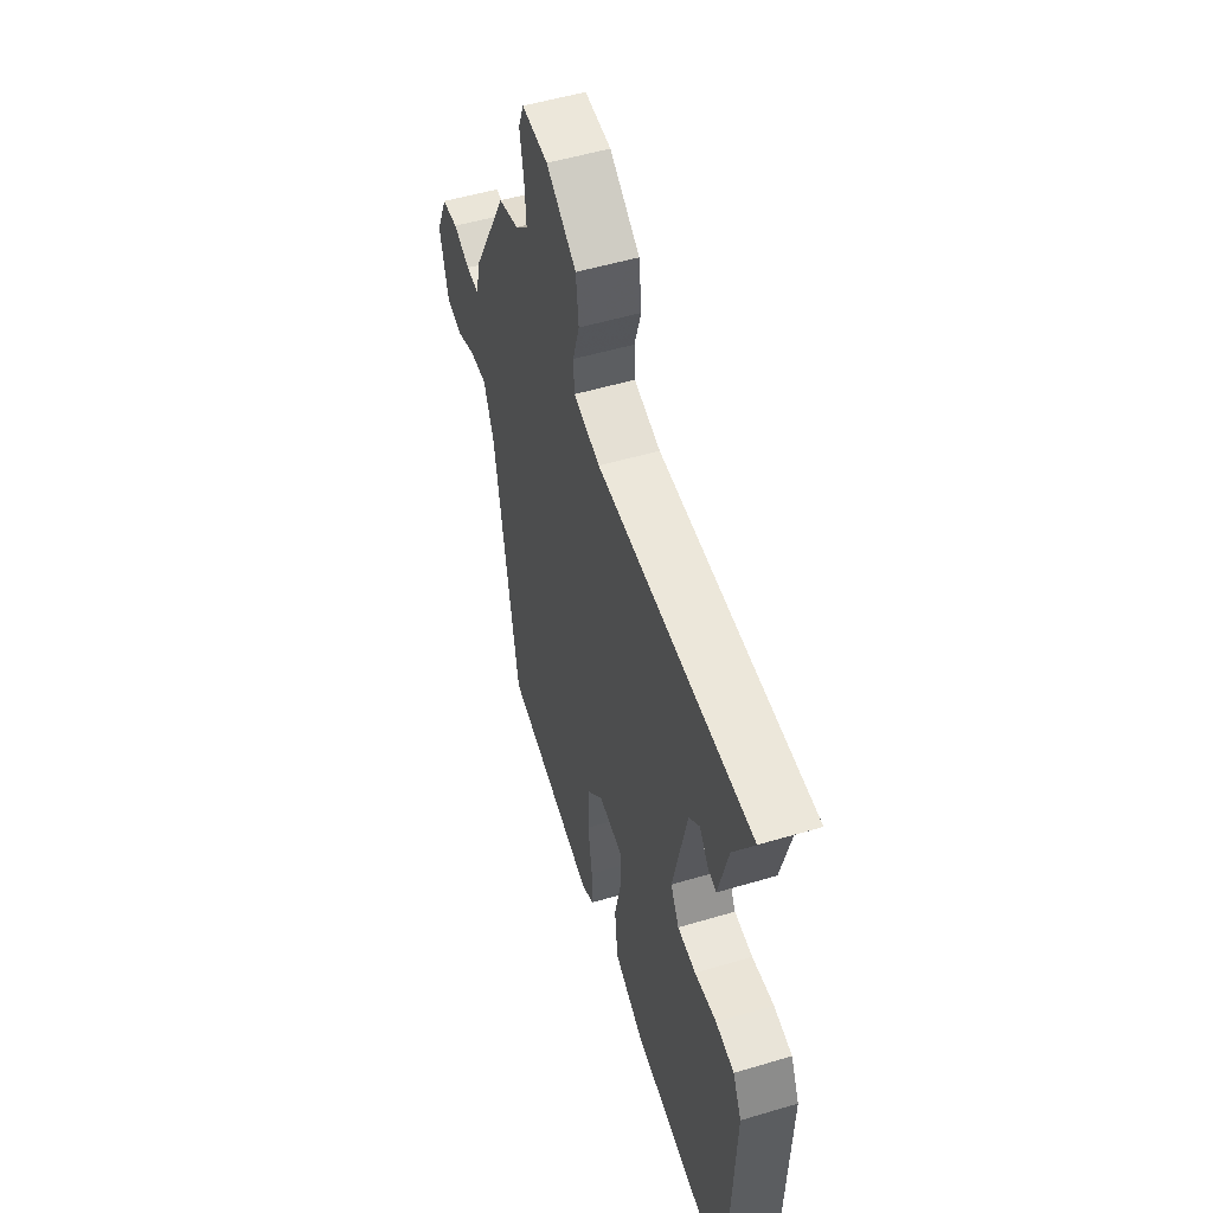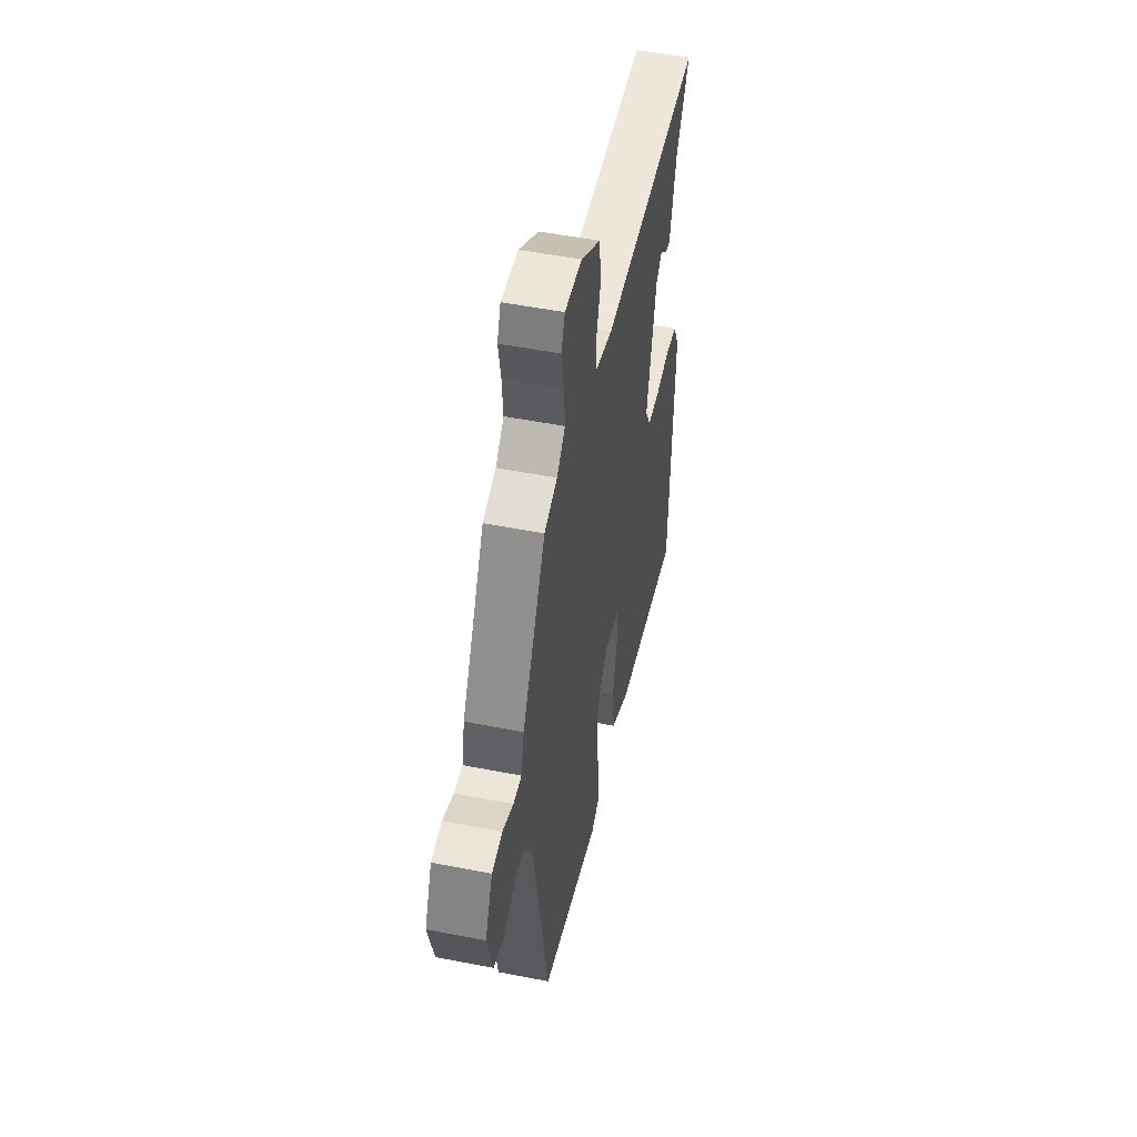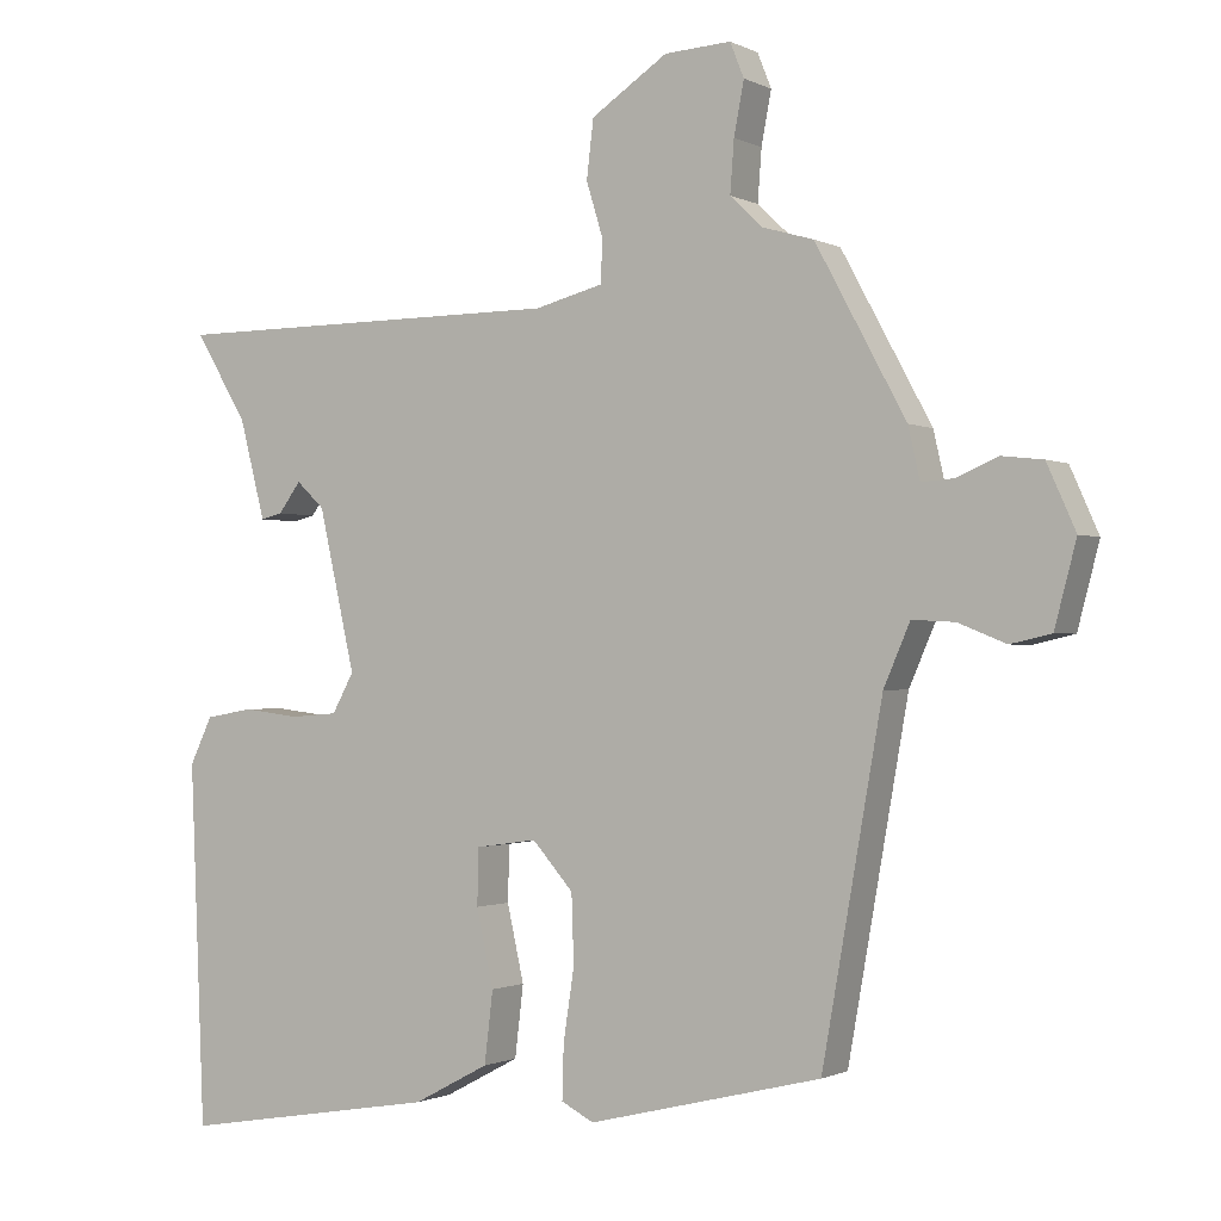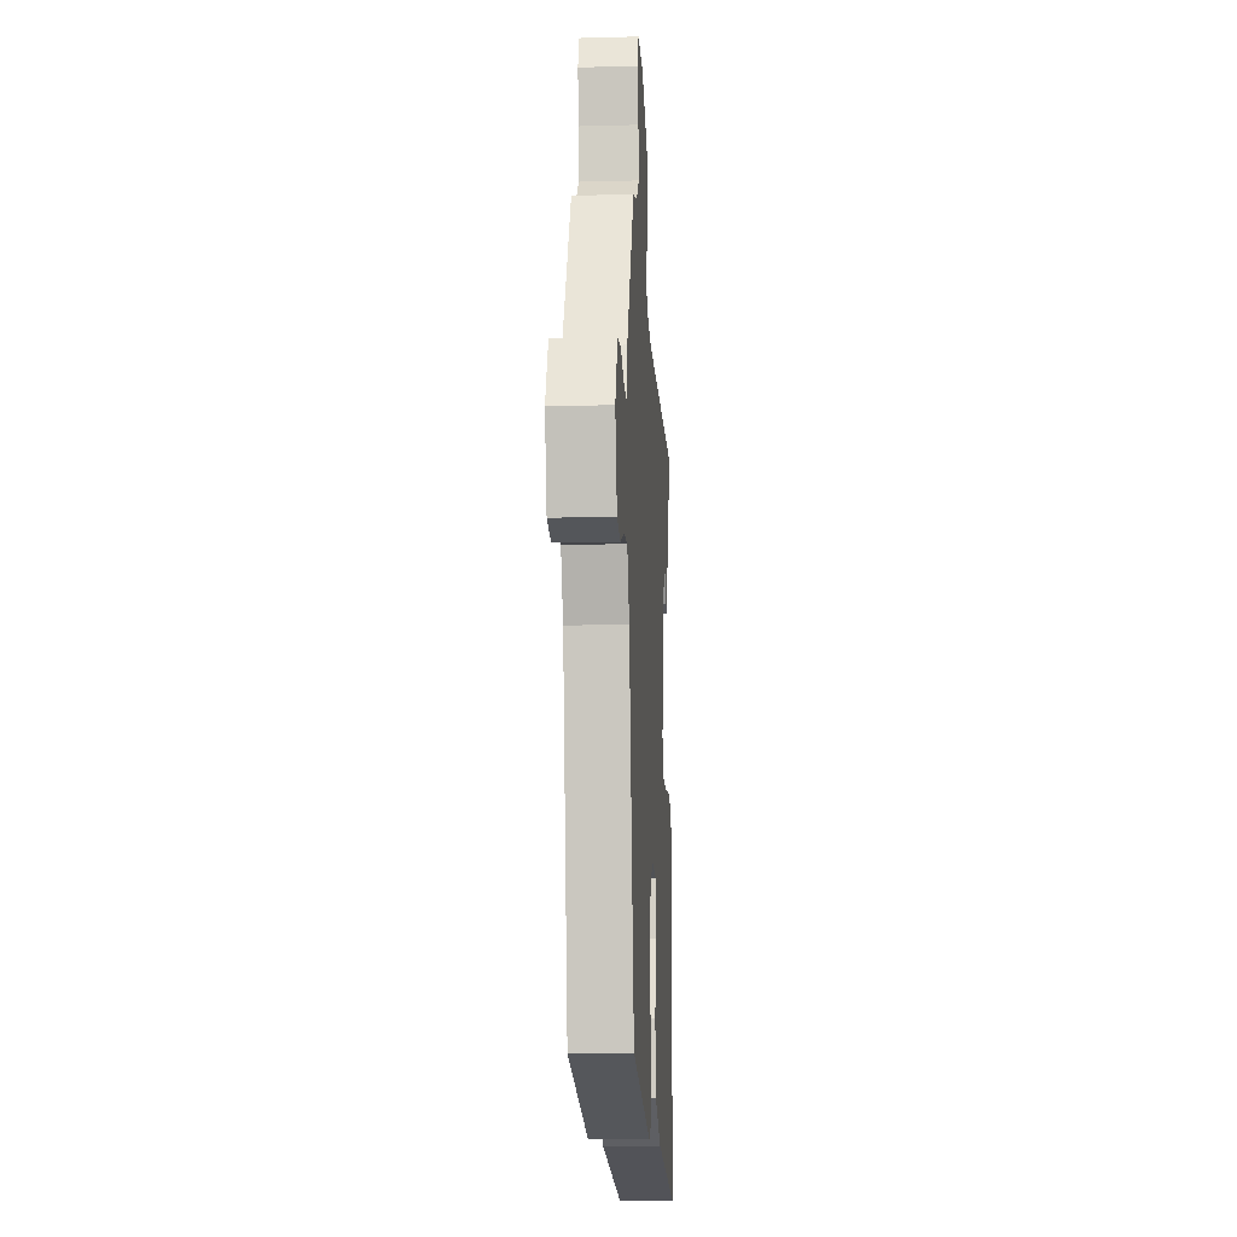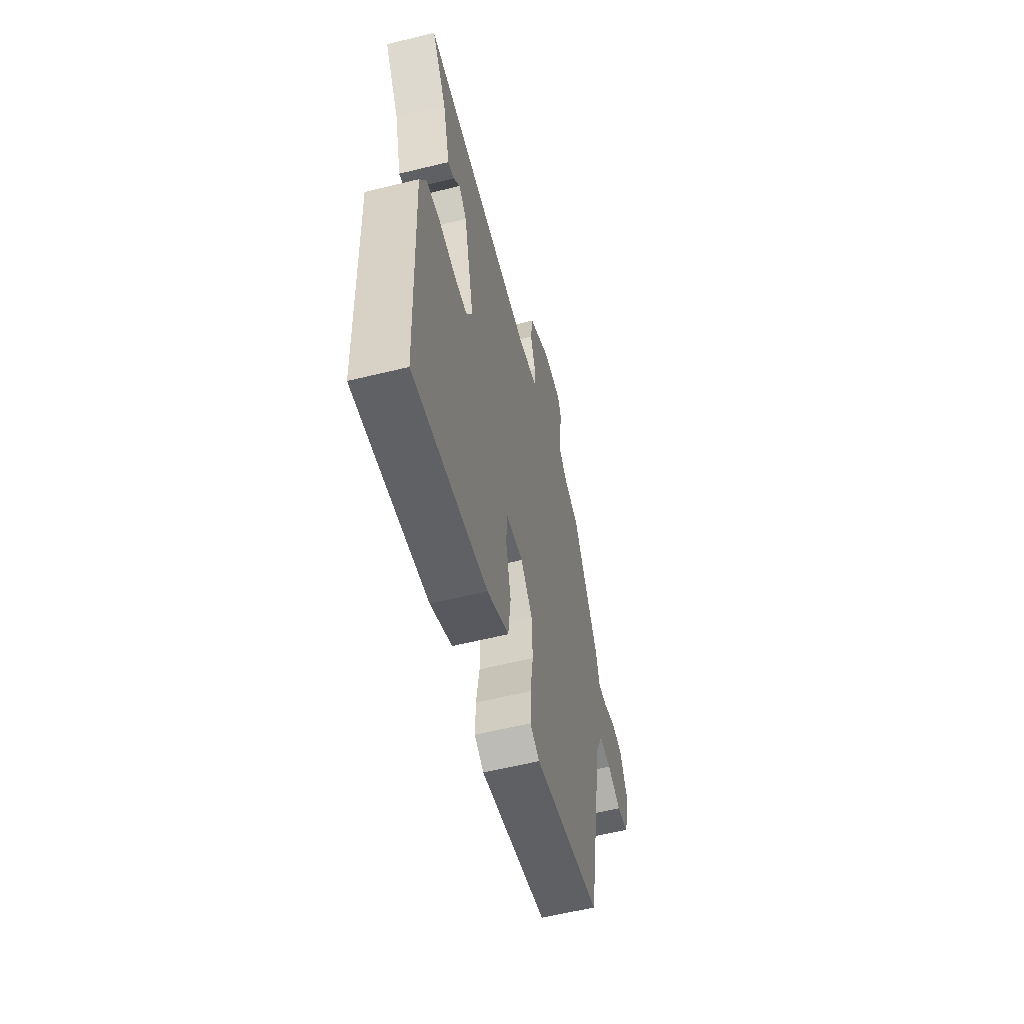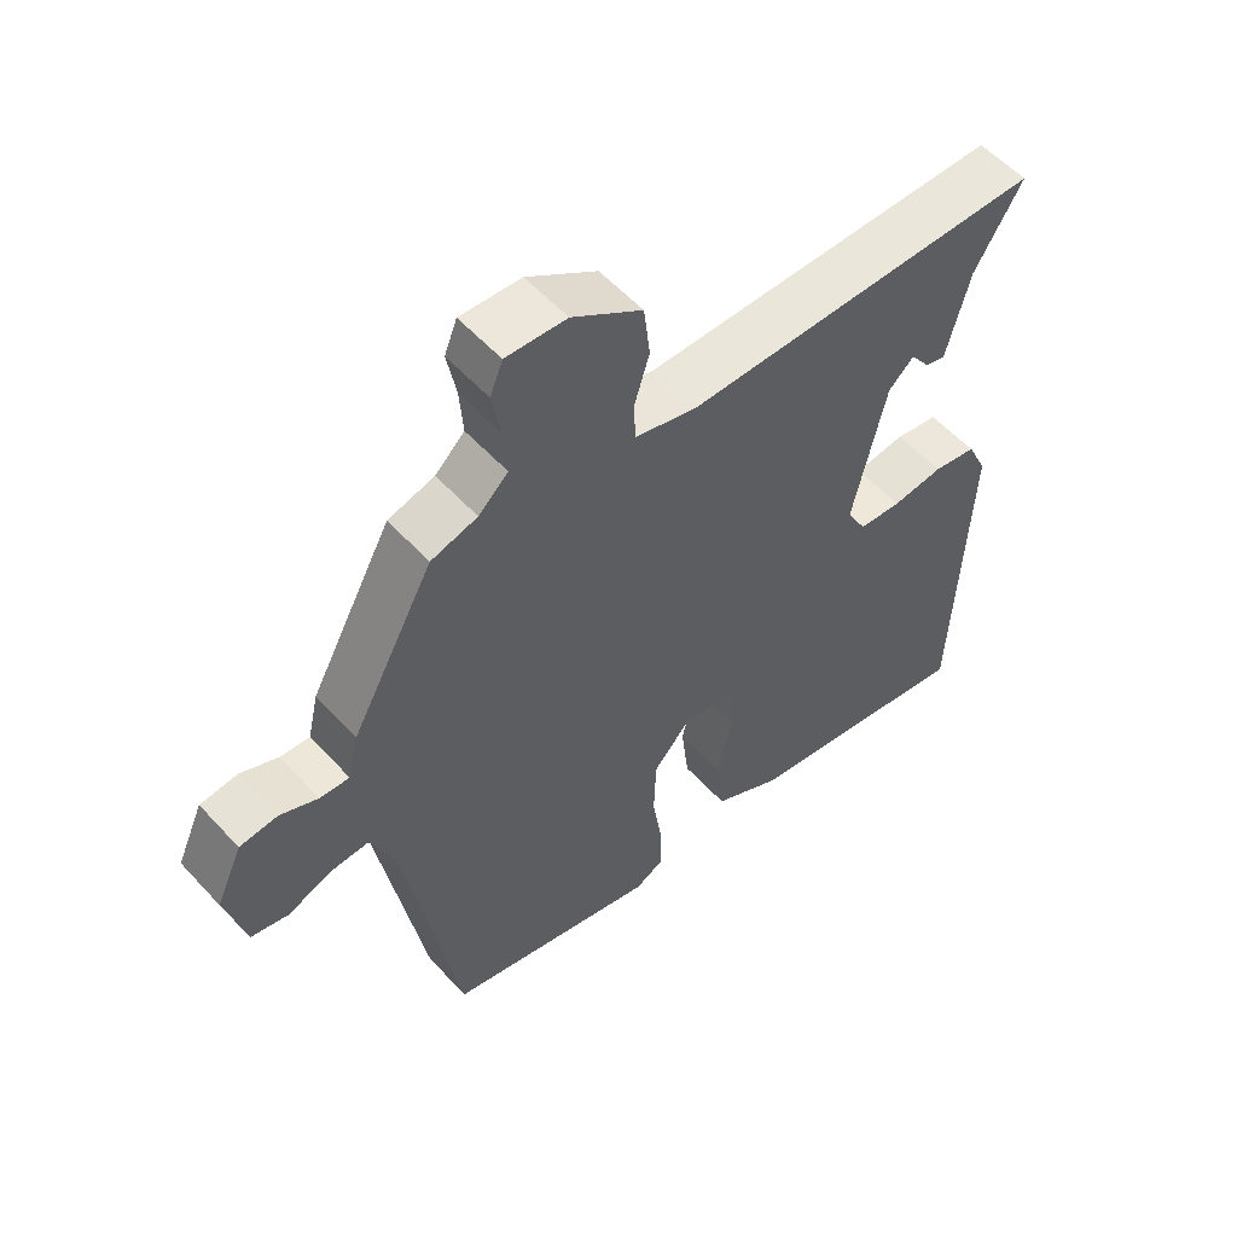
<metadata>
{"format":"obj","ext":"obj","renderer":"f3d","projection":"perspective","resolution":1024,"background":"white","views":[{"elev":52.3,"azim":72.2,"up":"+Z"},{"elev":51.1,"azim":-77.9,"up":"+Z"},{"elev":-1.0,"azim":-149.8,"up":"+Z"},{"elev":-13.0,"azim":-86.4,"up":"+Z"},{"elev":-59.0,"azim":104.2,"up":"+Z"},{"elev":55.6,"azim":-41.5,"up":"+Z"}]}
</metadata>
<code>
v 0.52 0.07 0.45
v 0.452 0.07 0.336
v 0.419 0.07 0.208
v 0.391 0.07 0.215
v 0.362 0.07 0.254
v 0.326 0.07 0.22
v 0.279 0.07 0.012
v 0.307 0.07 -0.039
v 0.368 0.07 -0.044
v 0.441 0.07 -0.035
v 0.503 0.07 -0.046
v 0.532 0.07 -0.107
v 0.513 0.07 -0.573
v 0.179 0.07 -0.517
v 0.081 0.07 -0.465
v 0.07 0.07 -0.372
v 0.092 0.07 -0.273
v 0.09 0.07 -0.2
v 0.011 0.07 -0.189
v -0.042 0.07 -0.249
v -0.045 0.07 -0.338
v -0.031 0.07 -0.43
v -0.029 0.07 -0.5
v -0.071 0.07 -0.522
v -0.373 0.07 -0.448
v -0.451 0.07 -0.006
v -0.485 0.07 0.073
v -0.54 0.07 0.07
v -0.602 0.07 0.045
v -0.655 0.07 0.057
v -0.683 0.07 0.164
v -0.646 0.07 0.247
v -0.593 0.07 0.253
v -0.539 0.07 0.23
v -0.497 0.07 0.227
v -0.482 0.07 0.293
v -0.365 0.07 0.509
v -0.299 0.07 0.528
v -0.257 0.07 0.568
v -0.262 0.07 0.635
v -0.275 0.07 0.703
v -0.257 0.07 0.748
v -0.171 0.07 0.743
v -0.072 0.07 0.677
v -0.063 0.07 0.602
v -0.085 0.07 0.53
v -0.082 0.07 0.476
v 0.006 0.07 0.453
v 0.52 0 0.45
v 0.452 0 0.336
v 0.419 0 0.208
v 0.391 0 0.215
v 0.362 0 0.254
v 0.326 0 0.22
v 0.279 0 0.012
v 0.307 0 -0.039
v 0.368 0 -0.044
v 0.441 0 -0.035
v 0.503 0 -0.046
v 0.532 0 -0.107
v 0.513 0 -0.573
v 0.179 0 -0.517
v 0.081 0 -0.465
v 0.07 0 -0.372
v 0.092 0 -0.273
v 0.09 0 -0.2
v 0.011 0 -0.189
v -0.042 0 -0.249
v -0.045 0 -0.338
v -0.031 0 -0.43
v -0.029 0 -0.5
v -0.071 0 -0.522
v -0.373 0 -0.448
v -0.451 0 -0.006
v -0.485 0 0.073
v -0.54 0 0.07
v -0.602 0 0.045
v -0.655 0 0.057
v -0.683 0 0.164
v -0.646 0 0.247
v -0.593 0 0.253
v -0.539 0 0.23
v -0.497 0 0.227
v -0.482 0 0.293
v -0.365 0 0.509
v -0.299 0 0.528
v -0.257 0 0.568
v -0.262 0 0.635
v -0.275 0 0.703
v -0.257 0 0.748
v -0.171 0 0.743
v -0.072 0 0.677
v -0.063 0 0.602
v -0.085 0 0.53
v -0.082 0 0.476
v 0.006 0 0.453
f 44 45 46
f 43 44 46
f 42 43 46
f 41 42 46
f 40 41 46
f 39 40 46 47
f 38 39 47
f 38 47 48
f 37 38 48
f 36 37 48
f 35 36 48
f 32 33 34
f 31 32 34
f 30 31 34
f 29 30 34
f 28 29 34
f 27 28 34 35
f 48 1 2
f 35 48 2
f 27 35 2
f 26 27 2
f 24 25 26
f 23 24 26
f 22 23 26
f 21 22 26
f 15 16 17
f 14 15 17
f 13 14 17
f 12 13 17
f 11 12 17
f 10 11 17
f 9 10 17
f 8 9 17 18
f 7 8 18 19
f 2 3 4 5
f 26 2 5
f 26 5 6
f 20 21 26
f 19 20 26 6
f 6 7 19
f 94 93 92
f 94 92 91
f 94 91 90
f 94 90 89
f 94 89 88
f 95 94 88 87
f 95 87 86
f 96 95 86
f 96 86 85
f 96 85 84
f 96 84 83
f 82 81 80
f 82 80 79
f 82 79 78
f 82 78 77
f 82 77 76
f 83 82 76 75
f 50 49 96
f 50 96 83
f 50 83 75
f 50 75 74
f 74 73 72
f 74 72 71
f 74 71 70
f 74 70 69
f 65 64 63
f 65 63 62
f 65 62 61
f 65 61 60
f 65 60 59
f 65 59 58
f 65 58 57
f 66 65 57 56
f 67 66 56 55
f 53 52 51 50
f 53 50 74
f 54 53 74
f 74 69 68
f 54 74 68 67
f 67 55 54
f 1 49 50 2
f 2 50 51 3
f 3 51 52 4
f 4 52 53 5
f 5 53 54 6
f 6 54 55 7
f 7 55 56 8
f 8 56 57 9
f 9 57 58 10
f 10 58 59 11
f 11 59 60 12
f 12 60 61 13
f 13 61 62 14
f 14 62 63 15
f 15 63 64 16
f 16 64 65 17
f 17 65 66 18
f 18 66 67 19
f 19 67 68 20
f 20 68 69 21
f 21 69 70 22
f 22 70 71 23
f 23 71 72 24
f 24 72 73 25
f 25 73 74 26
f 26 74 75 27
f 27 75 76 28
f 28 76 77 29
f 29 77 78 30
f 30 78 79 31
f 31 79 80 32
f 32 80 81 33
f 33 81 82 34
f 34 82 83 35
f 35 83 84 36
f 36 84 85 37
f 37 85 86 38
f 38 86 87 39
f 39 87 88 40
f 40 88 89 41
f 41 89 90 42
f 42 90 91 43
f 43 91 92 44
f 44 92 93 45
f 45 93 94 46
f 46 94 95 47
f 47 95 96 48
f 48 96 49 1

</code>
